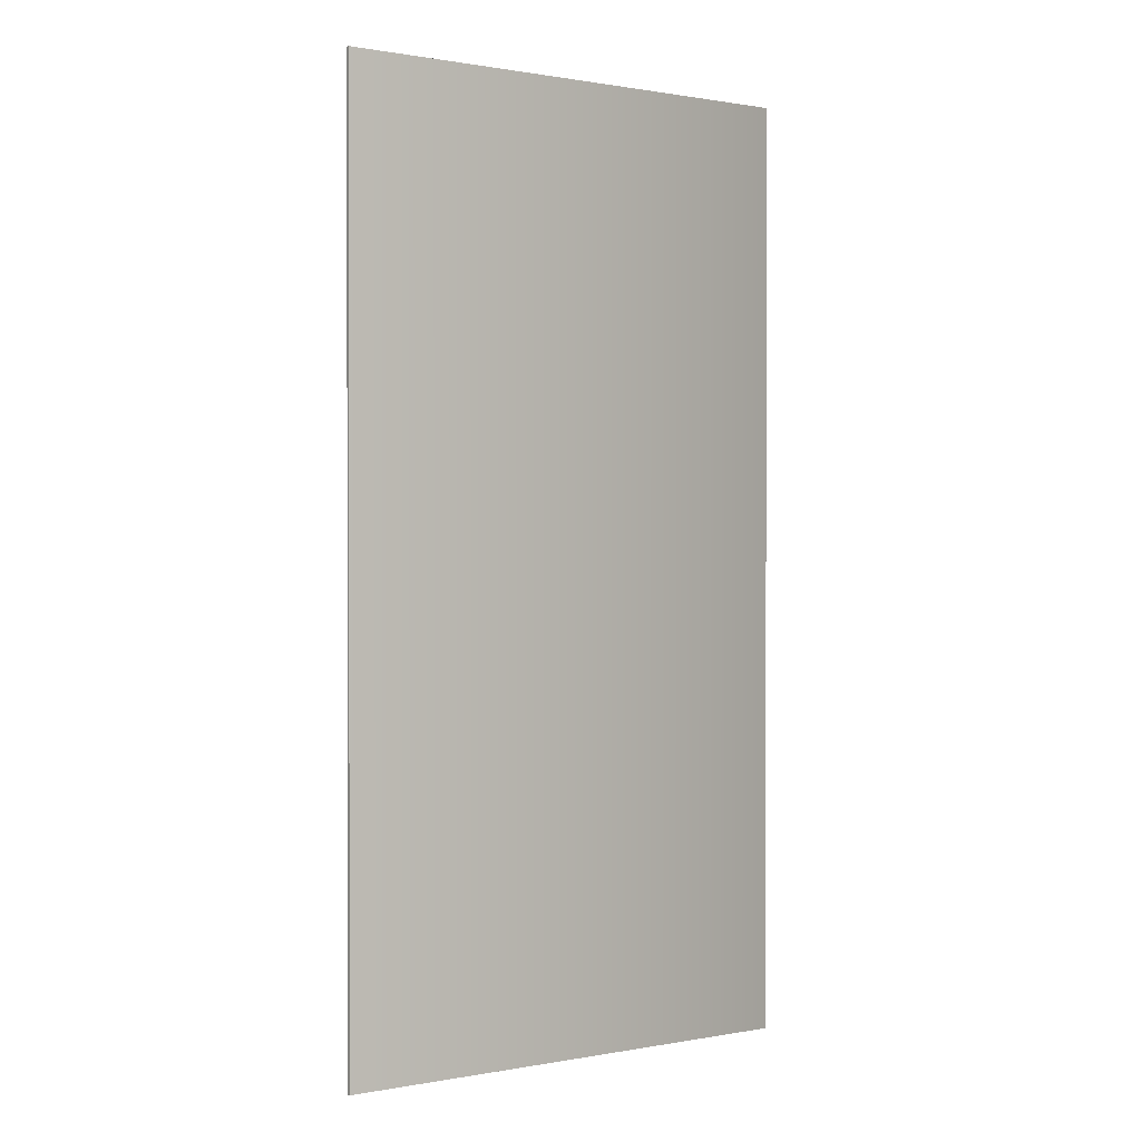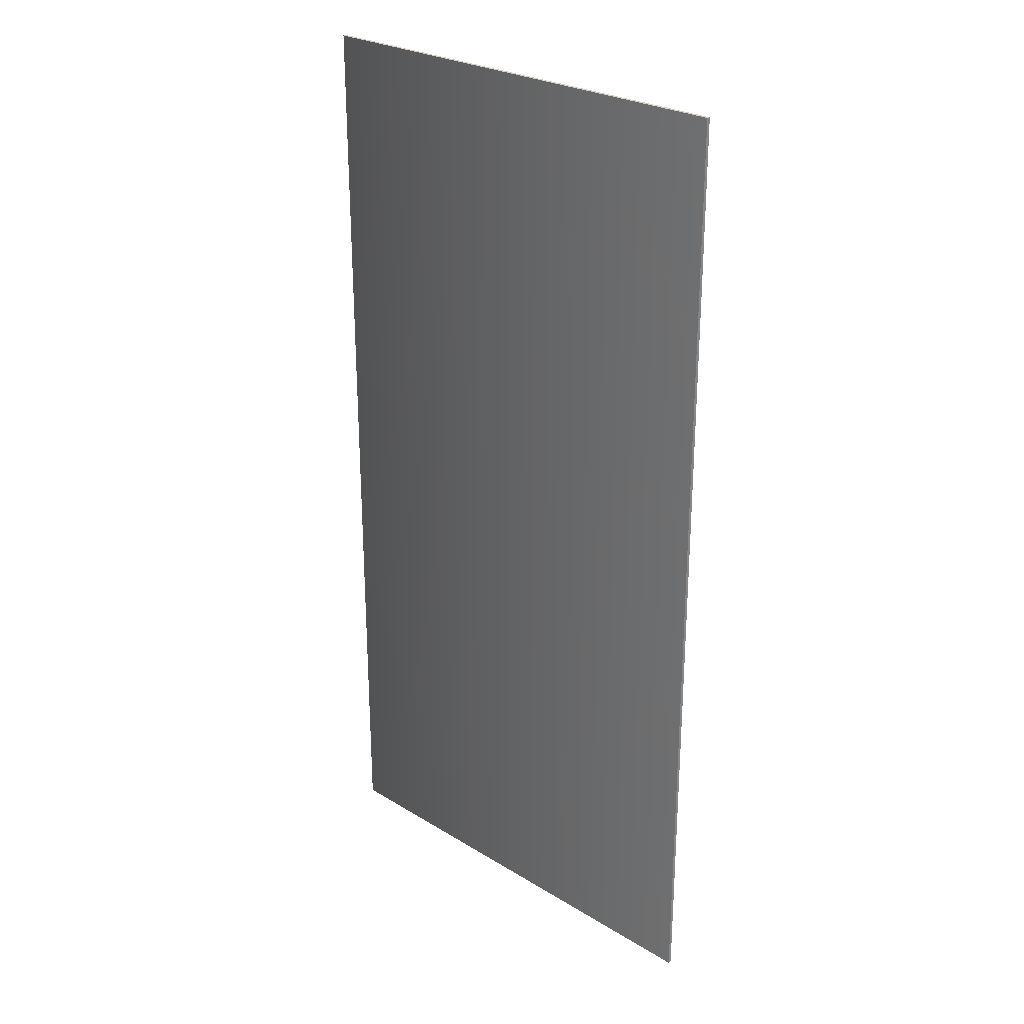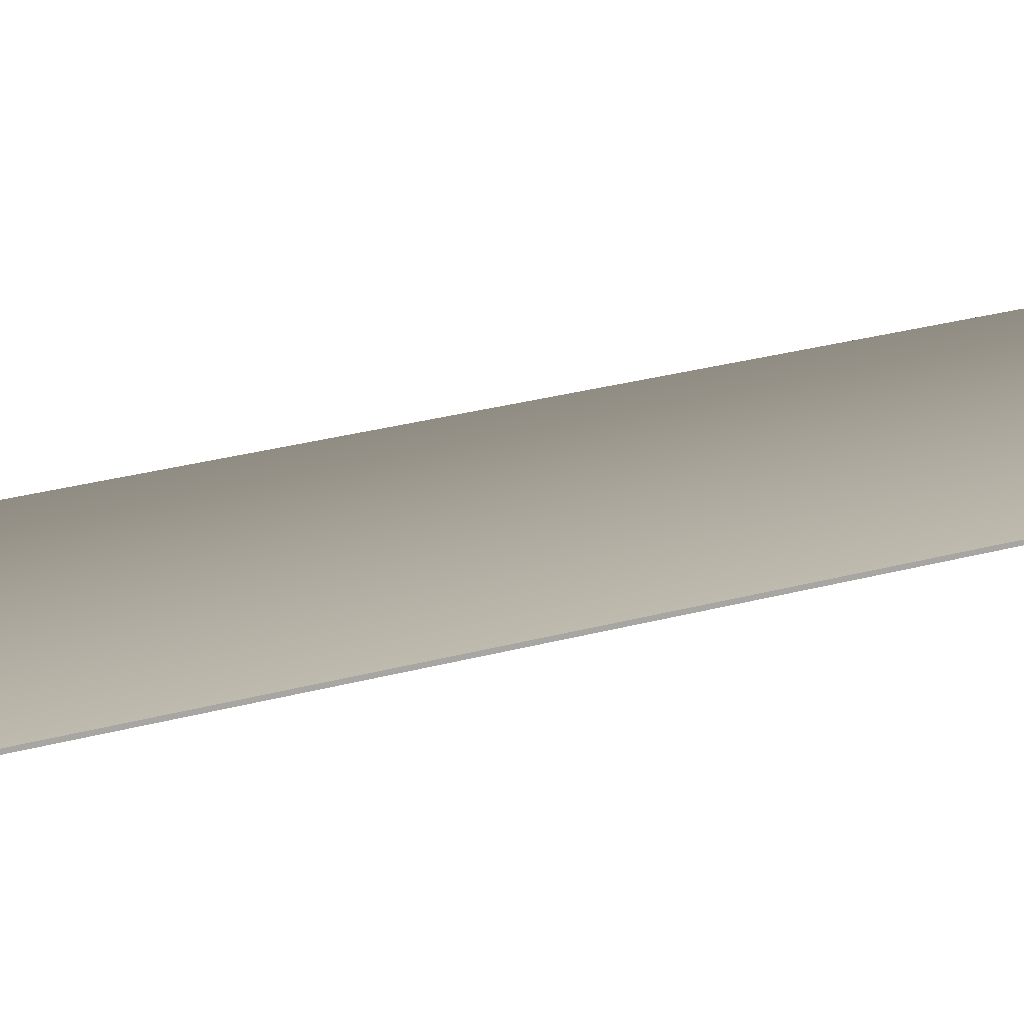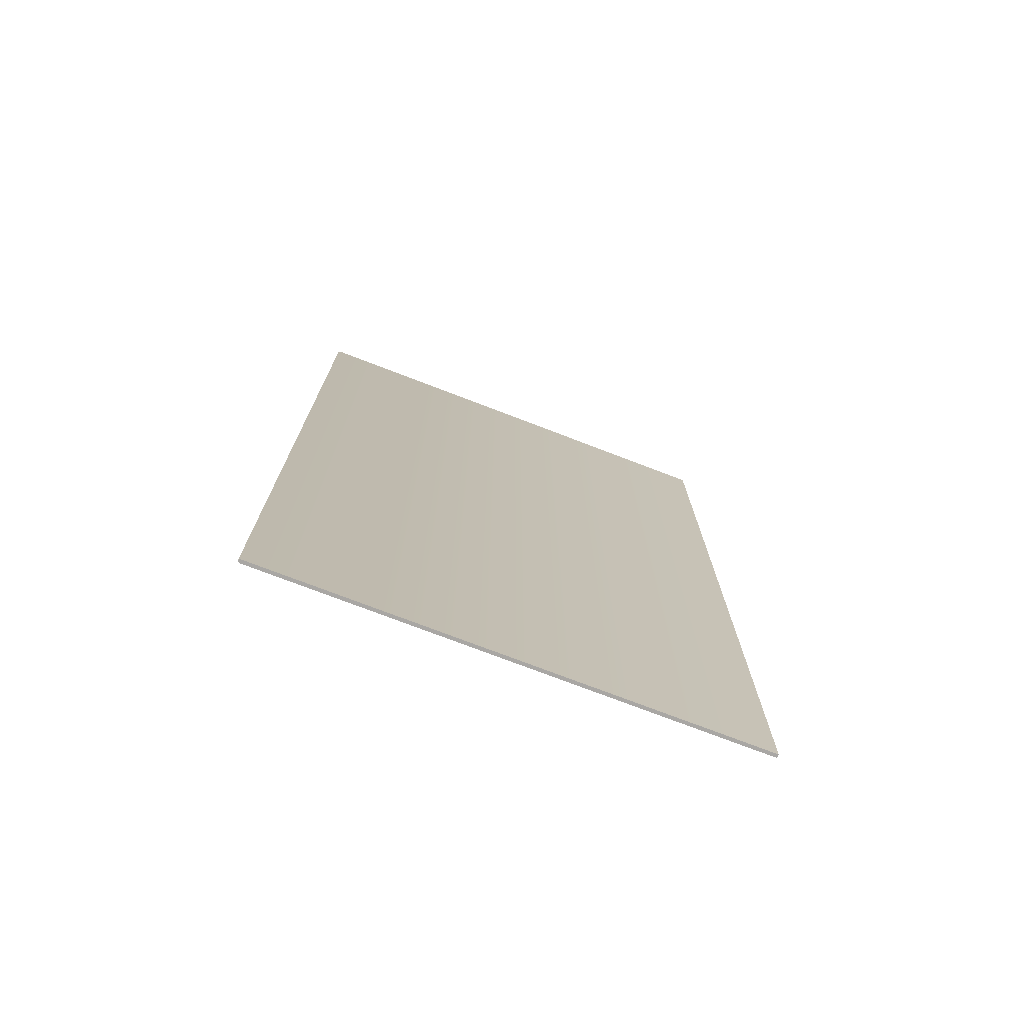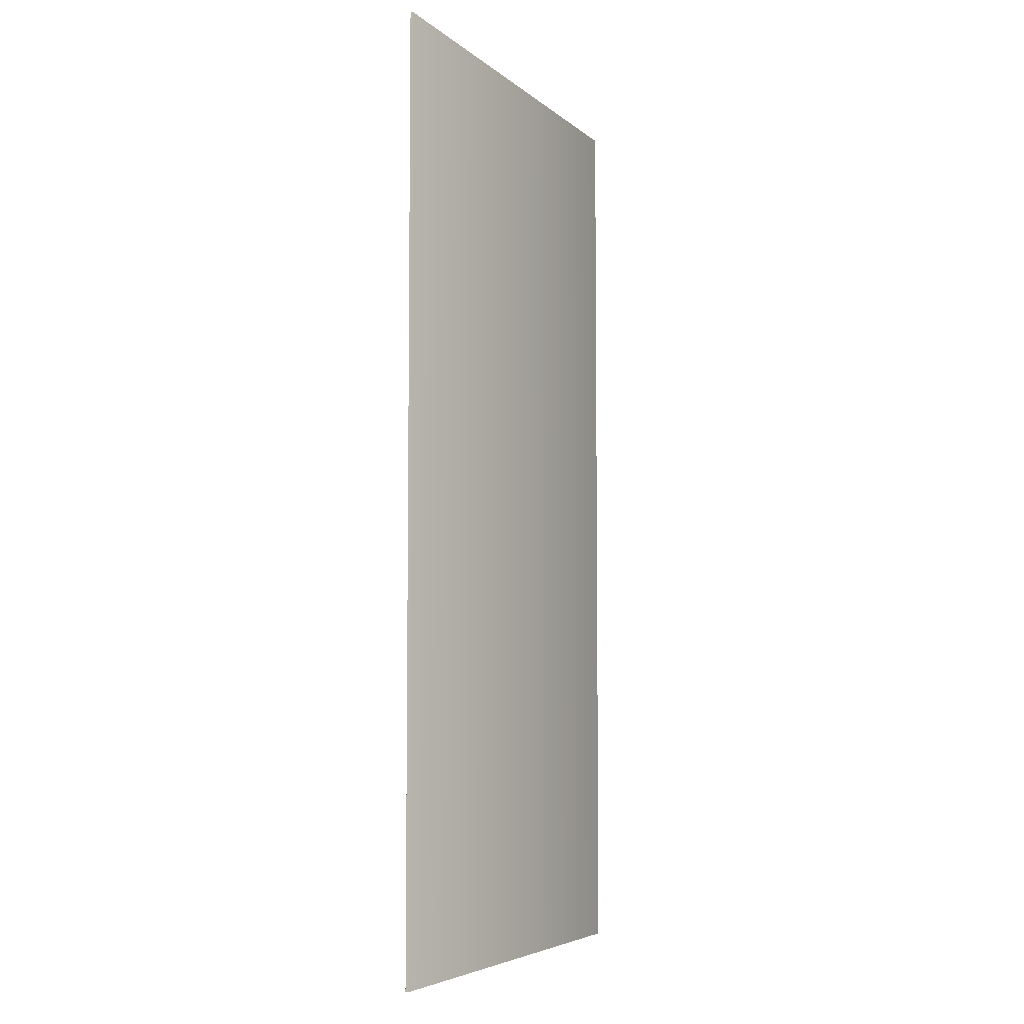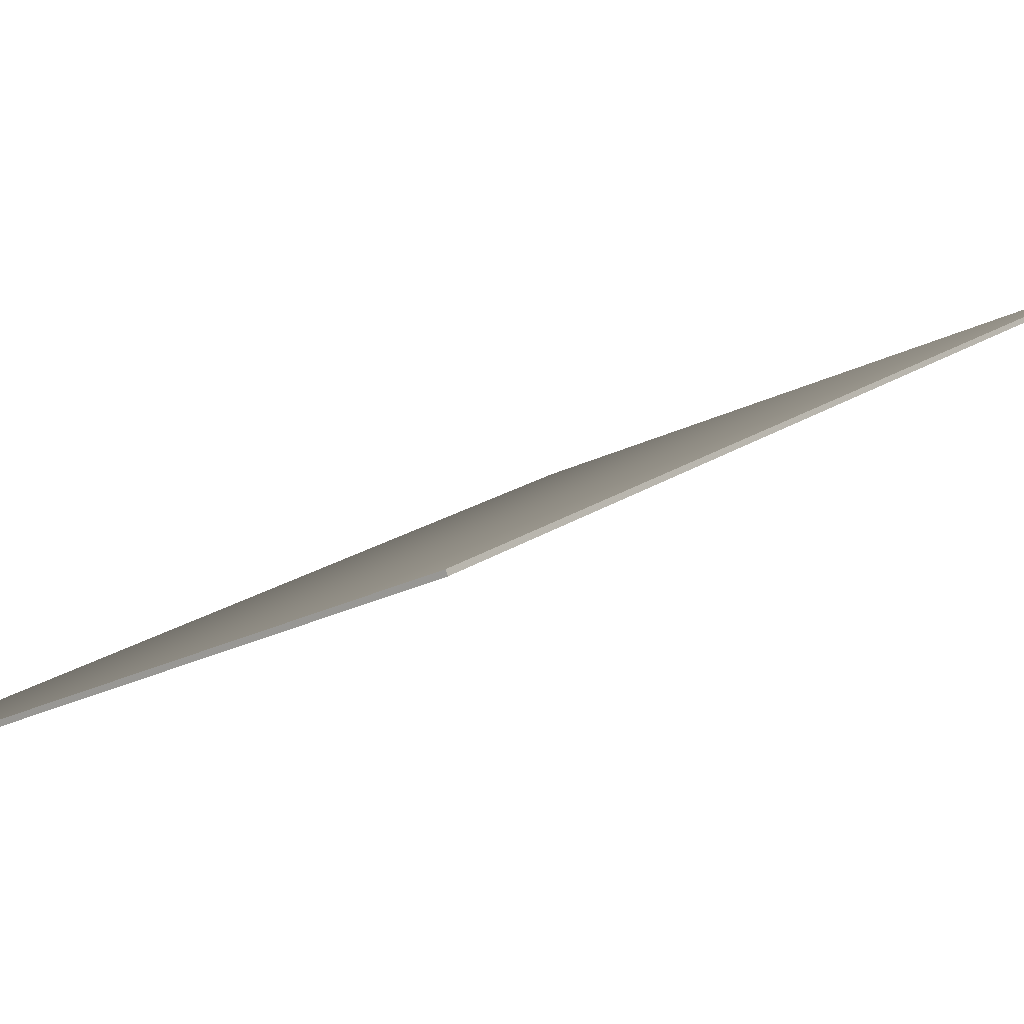
<metadata>
{"format":"obj","ext":"obj","renderer":"f3d","projection":"perspective","resolution":1024,"background":"white","views":[{"elev":0.6,"azim":-11.1,"up":"+Y"},{"elev":26.3,"azim":-113.4,"up":"+Y"},{"elev":39.0,"azim":-107.2,"up":"+Z"},{"elev":-74.8,"azim":-178.1,"up":"+Y"},{"elev":-5.4,"azim":137.1,"up":"+Y"},{"elev":13.2,"azim":-151.5,"up":"+Z"}]}
</metadata>
<code>
o Box_11_FlapOuter_2
v -0.2933 -0.1503 0.08152
v -0.2933 0.1502 0.08152
v -0.2929 -0.1503 0.08253
v -0.2929 0.1502 0.08253
v -0.1515 -0.1503 0.02249
v -0.152 -0.1503 0.02301
v -0.1515 0.1502 0.02249
v -0.152 0.1502 0.02301
v -0.1517 -0.1503 0.02198
v -0.1524 -0.1503 0.02199
v -0.1517 0.1502 0.02198
v -0.1524 0.1502 0.02199
f 1 2 4 3
f 5 6 8 7
f 6 5 9 10
f 7 8 12 11
f 10 9 11 12
f 5 7 11 9
f 10 12 2 1
f 3 4 8 6
f 8 4 2 12
f 3 6 10 1

</code>
